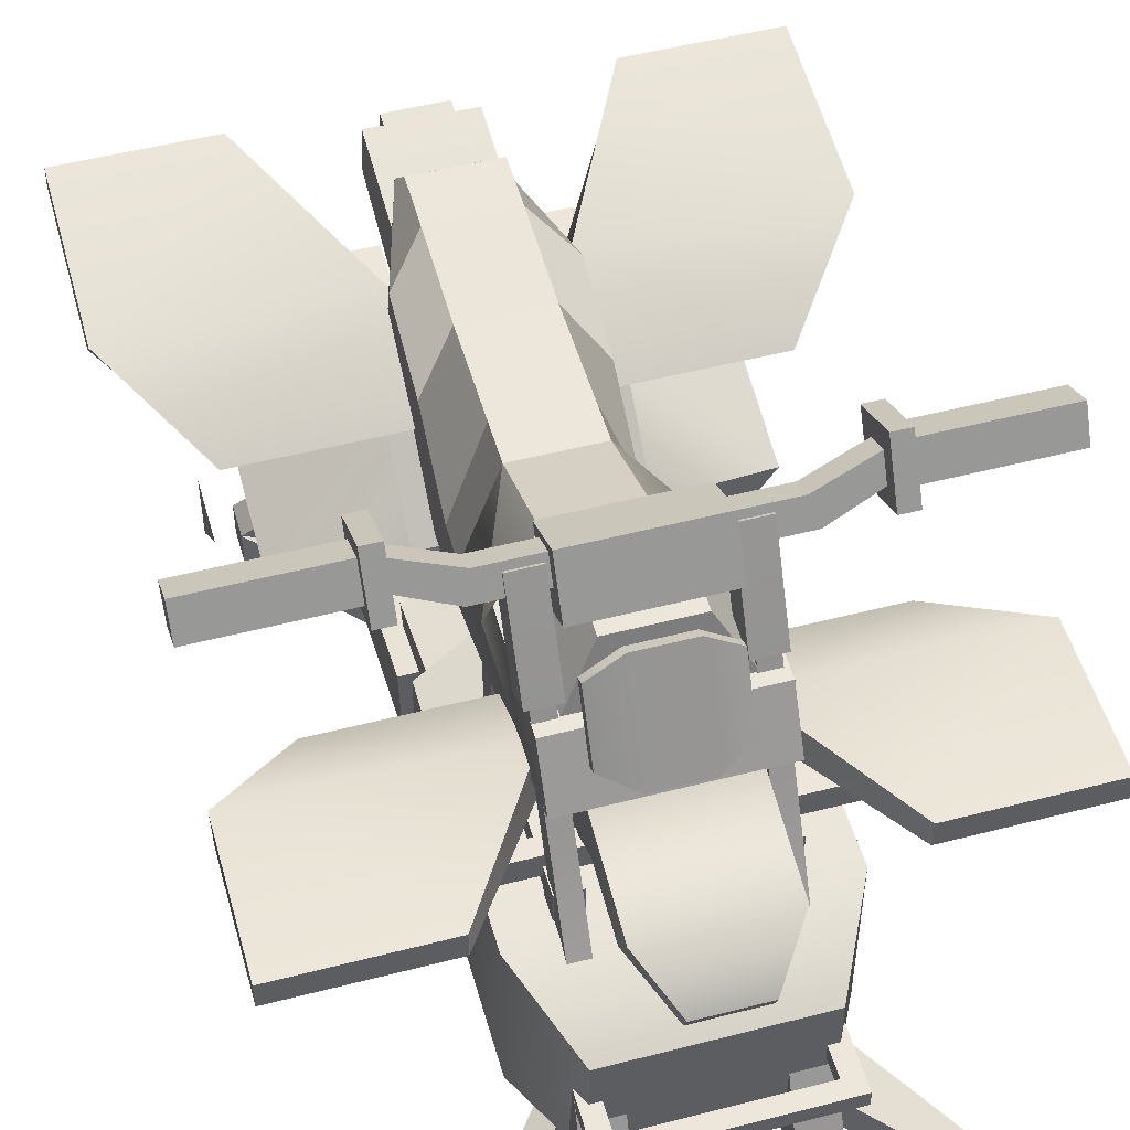
<metadata>
{"format":"obj","ext":"obj","renderer":"f3d","projection":"perspective","resolution":1024,"background":"white","views":[{"elev":51.0,"azim":-15.7,"up":"+Y"}]}
</metadata>
<code>
v 0.2716 2.023 0.2905
v 0.2716 2.067 0.3738
v 0.1843 2.023 0.2905
v 0.1843 2.067 0.3738
v 0.2619 0.5815 1.17
v 0.1539 0.5815 1.17
v 0.2619 0.5305 1.073
v 0.1539 0.5305 1.073
v 0.1843 1.755 0.4313
v 0.1843 1.799 0.5146
v 0.2716 1.799 0.5146
v 0.2716 1.755 0.4313
v 0.2571 1.794 0.5042
v 0.2014 1.794 0.5042
v 0.2014 1.761 0.4417
v 0.2571 1.761 0.4417
v 0.2571 1.137 0.7696
v 0.2571 1.169 0.8321
v 0.2014 1.169 0.8321
v 0.2014 1.137 0.7696
v 0.2812 1.127 0.7523
v 0.2812 1.178 0.8494
v 0.1731 1.178 0.8494
v 0.1731 1.127 0.7523
v -0.2831 2.023 0.2904
v -0.2831 2.067 0.3738
v -0.1957 2.023 0.2904
v -0.1957 2.067 0.3738
v -0.3118 0.5815 1.17
v -0.2037 0.5815 1.17
v -0.3118 0.5305 1.073
v -0.2037 0.5305 1.073
v -0.1957 1.755 0.4313
v -0.1957 1.799 0.5146
v -0.2831 1.799 0.5146
v -0.2831 1.755 0.4313
v -0.2685 1.794 0.5042
v -0.2129 1.794 0.5042
v -0.2129 1.761 0.4417
v -0.2685 1.761 0.4417
v -0.2685 1.137 0.7696
v -0.2685 1.169 0.8321
v -0.2129 1.169 0.8321
v -0.2129 1.137 0.7696
v -0.2926 1.127 0.7523
v -0.2926 1.178 0.8494
v -0.1845 1.178 0.8494
v -0.1845 1.127 0.7523
v 0.08427 1.127 -0.6675
v 0.08927 1.406 -1.551
v 0.08427 1.32 -0.6291
v 0.08927 1.504 -1.534
v -0.08427 1.32 -0.6291
v -0.08927 1.504 -1.534
v -0.08427 1.127 -0.6675
v -0.08928 1.406 -1.551
v -0.06717 1.418 -1.549
v 0.06717 1.418 -1.549
v -0.06717 1.492 -1.536
v 0.06717 1.492 -1.536
v -0.08928 1.396 -1.49
v -0.08927 1.494 -1.474
v 0.08927 1.494 -1.474
v 0.08927 1.396 -1.49
v -0.149 1.363 -1.496
v -0.149 1.527 -1.469
v 0.149 1.527 -1.469
v 0.149 1.363 -1.496
v -0.149 1.128 -0.7599
v -0.149 1.388 -0.692
v 0.149 1.388 -0.692
v 0.149 1.128 -0.7599
v -0.08427 1.127 -0.3168
v 0.08427 1.127 -0.3168
v 0.08427 1.213 -0.2783
v -0.08427 1.213 -0.2783
v 0.09516 1.344 1.024
v 0.1876 1.325 0.3619
v 0.09516 1.39 1.044
v -0.09517 1.39 1.044
v -0.09517 1.344 1.024
v -0.1876 1.325 0.3619
v 0.1876 1.532 0.9318
v 0.1876 1.445 0.8716
v -0.1876 1.445 0.8716
v -0.1876 1.532 0.9318
v -0.1876 1.48 0.6727
v 0.1876 1.48 0.6727
v 0.1876 1.605 0.6449
v -0.1876 1.605 0.6449
v -0.1876 1.33 0.4211
v 0.1876 1.33 0.4211
v 0.3687 0.6804 -0.3051
v 0.3687 0.5567 -1.224
v 0.3687 0.8674 -0.3302
v 0.3687 0.7438 -1.249
v -0.3687 0.8674 -0.3302
v -0.3687 0.7438 -1.249
v -0.3687 0.6804 -0.3051
v -0.3687 0.5567 -1.224
v 0.2841 0.8522 -0.4436
v 0.2841 0.7591 -1.135
v -0.2841 0.7591 -1.135
v -0.2841 0.8522 -0.4436
v -0.2841 0.6651 -0.4184
v -0.2841 0.572 -1.11
v 0.2841 0.572 -1.11
v 0.2841 0.6651 -0.4184
v -0.6242 1.236 -1.072
v -0.2909 1.149 -0.4615
v -0.2909 1.431 -1.17
v -0.2909 1.393 -0.7215
v -0.18 1.431 -1.17
v -0.18 1.393 -0.7215
v -0.5708 1.156 -1.072
v -0.18 1.149 -0.4615
v -0.5708 1.011 -0.5256
v -0.18 1.063 -0.4421
v -0.6242 1.091 -0.5256
v 0.5708 1.156 -1.072
v 0.18 1.149 -0.4615
v 0.18 1.431 -1.17
v 0.18 1.393 -0.7215
v 0.2909 1.431 -1.17
v 0.2909 1.393 -0.7215
v 0.6242 1.236 -1.072
v 0.2909 1.149 -0.4615
v 0.6242 1.091 -0.5256
v 0.18 1.063 -0.4421
v 0.5708 1.011 -0.5256
v 0.2691 1.602 0.6433
v 0.1221 1.645 -0.25
v 0.2691 1.759 0.5547
v 0.1221 1.778 0.05295
v -0.2691 1.759 0.5547
v -0.1221 1.778 0.05295
v -0.2691 1.602 0.6433
v -0.1221 1.645 -0.25
v -0.2291 1.197 -0.1541
v 0.2291 1.197 -0.1541
v 0.2291 1.168 -0.2768
v -0.2291 1.168 -0.2768
v 0.2291 1.168 -0.4938
v -0.2291 1.168 -0.4938
v -0.1221 1.673 -0.9687
v 0.1221 1.673 -0.9687
v 0.2291 1.51 -0.8813
v -0.2291 1.51 -0.8813
v -0.1221 1.681 -1.128
v 0.1221 1.681 -1.128
v -0.2291 1.334 -0.25
v -0.2291 1.34 -0.365
v -0.2291 1.509 -0.5965
v -0.2291 1.596 -0.854
v -0.1221 1.571 -1.239
v 0.1221 1.571 -1.239
v 0.2291 1.596 -0.854
v 0.2291 1.509 -0.5965
v 0.2291 1.34 -0.365
v 0.2291 1.334 -0.25
v 0.1221 1.645 -0.3765
v -0.1221 1.645 -0.3765
v 0.1221 1.645 -0.6755
v -0.1221 1.645 -0.6755
v -0.2291 1.394 -0.7402
v 0.2291 1.394 -0.7402
v -0.2691 1.598 0.1237
v -0.2691 1.782 0.229
v 0.2691 1.782 0.229
v 0.2691 1.598 0.1237
v 0.2082 1.762 0.5179
v 0.2082 1.78 0.2658
v -0.2083 1.78 0.2658
v -0.2083 1.762 0.5179
v 0.1172 1.92 0.4627
v 0.1172 1.93 0.3209
v -0.1172 1.93 0.3209
v -0.1172 1.92 0.4627
v -0.1675 0.5946 -0.3133
v -0.1675 0.573 0.209
v -0.1675 1.254 -0.5794
v -0.1675 1.642 0.4897
v 0.1675 1.254 -0.5794
v 0.1675 1.642 0.4897
v 0.1675 0.5946 -0.3133
v 0.1675 0.573 0.209
v -0.1848 0.7104 -0.2871
v -0.1848 0.6916 0.1795
v -0.1848 1.039 0.1935
v -0.1848 1.058 -0.2731
v 0.1848 1.058 -0.2731
v 0.1848 1.039 0.1935
v 0.1848 0.6916 0.1795
v 0.1848 0.7104 -0.2871
v -0.3579 0.759 -0.2162
v -0.3579 0.7457 0.1128
v -0.3579 0.9908 0.1226
v -0.3579 1.004 -0.2063
v 0.3579 1.004 -0.2063
v 0.3579 0.9908 0.1226
v 0.3579 0.7457 0.1128
v 0.3579 0.759 -0.2162
v 0.2233 1.011 -0.07524
v 0.2233 1.011 0.003215
v 0.2233 1.396 -0.07524
v 0.2233 1.396 0.003215
v 0.08272 1.011 -0.07524
v 0.08272 1.011 0.003214
v 0.2233 1.011 0.04868
v 0.2233 1.011 0.1271
v 0.2233 1.396 0.04868
v 0.2233 1.396 0.1271
v 0.08272 1.011 0.04868
v 0.08272 1.011 0.1271
v -0.2233 1.011 -0.07524
v -0.2233 1.011 0.003214
v -0.2233 1.396 -0.07524
v -0.2233 1.396 0.003214
v -0.08272 1.011 -0.07524
v -0.08272 1.011 0.003215
v -0.2233 1.011 0.04868
v -0.2233 1.011 0.1271
v -0.2233 1.396 0.04868
v -0.2233 1.396 0.1271
v -0.08273 1.011 0.04868
v -0.08272 1.011 0.1271
v -0.3159 0.6214 -0.4209
v -0.3159 0.6131 -0.1678
v -0.3159 0.9095 -0.5111
v -0.3159 0.9849 -0.2025
v 0.3159 0.9095 -0.5111
v 0.3159 0.9849 -0.2025
v 0.3159 0.6214 -0.4209
v 0.3159 0.6131 -0.1678
v -0.1866 1.895 0.3191
v -0.1866 1.974 0.4646
v -0.1866 2.04 0.2402
v -0.1866 2.119 0.3856
v 0.1866 2.04 0.2402
v 0.1866 2.119 0.3856
v 0.1866 1.895 0.3192
v 0.1866 1.974 0.4646
v -0.1866 1.976 0.3248
v -0.1866 2.013 0.3932
v -0.1866 2.082 0.3561
v -0.1866 2.045 0.2877
v 0.1866 2.045 0.2877
v 0.1866 2.082 0.3561
v 0.1866 2.013 0.3932
v 0.1866 1.976 0.3249
v -0.3631 1.976 0.3249
v -0.3631 2.013 0.3932
v -0.3435 2.082 0.3561
v -0.3435 2.045 0.2877
v 0.3435 2.045 0.2877
v 0.3435 2.082 0.3561
v 0.3631 2.013 0.3932
v 0.3631 1.976 0.3249
v -0.5055 2.029 0.2964
v -0.5055 2.066 0.3647
v -0.5055 2.134 0.3276
v -0.5055 2.097 0.2592
v 0.5055 2.097 0.2592
v 0.5055 2.134 0.3276
v 0.5055 2.066 0.3647
v 0.5055 2.029 0.2964
v -0.5055 1.966 0.2744
v -0.5055 2.05 0.4293
v -0.5055 2.205 0.3452
v -0.5055 2.121 0.1902
v 0.5055 2.121 0.1903
v 0.5055 2.205 0.3452
v 0.5055 2.05 0.4293
v 0.5055 1.966 0.2744
v -0.5574 1.966 0.2743
v -0.5574 2.05 0.4293
v -0.5574 2.205 0.3452
v -0.5574 2.121 0.1902
v 0.5574 2.121 0.1903
v 0.5574 2.205 0.3452
v 0.5574 2.05 0.4293
v 0.5574 1.966 0.2744
v -0.5574 2.017 0.2894
v -0.5574 2.065 0.3786
v -0.5574 2.154 0.3302
v -0.5574 2.106 0.2409
v 0.5574 2.106 0.2409
v 0.5574 2.154 0.3302
v 0.5574 2.065 0.3787
v 0.5574 2.017 0.2893
v -0.9293 2.017 0.2894
v -0.9293 2.065 0.3786
v -0.9293 2.154 0.3302
v -0.9293 2.106 0.2409
v 0.9293 2.106 0.2409
v 0.9293 2.154 0.3302
v 0.9293 2.065 0.3787
v 0.9293 2.017 0.2894
v -0.1698 1.7 0.6268
v 0.1698 1.7 0.6268
v -0.1698 1.877 0.5343
v 0.1698 1.877 0.5343
v -0.1698 1.862 0.5055
v 0.1698 1.862 0.5055
v -0.1698 1.685 0.598
v 0.1698 1.685 0.598
v 0.07786 1.662 0.6761
v 0.07786 1.939 0.5312
v 0.07786 1.924 0.5024
v 0.07786 1.647 0.6473
v -0.07786 1.924 0.5024
v -0.07787 1.939 0.5312
v -0.07787 1.662 0.6761
v -0.07786 1.647 0.6473
v -0.679 0.6692 -1.012
v -0.679 0.6692 -1.226
v -0.679 0.4556 -1.226
v -0.604 0.4905 -1.179
v -0.604 0.4905 -1.075
v -0.604 0.5951 -1.179
v -0.604 0.5951 -1.075
v 0.604 0.5951 -1.179
v 0.604 0.5951 -1.075
v 0.604 0.4905 -1.179
v 0.604 0.4905 -1.075
v 0 1.387 -0.7907
v 0 1.387 -0.6861
v 0 1.283 -0.6861
v 0 1.283 -0.7907
v 0 0.7467 -0.3829
v 0 0.7467 -0.2783
v 0 0.6421 -0.2783
v 0 0.6421 -0.3829
v -0.604 0.4905 1.071
v -0.604 0.4905 1.175
v -0.604 0.5951 1.071
v -0.604 0.5951 1.175
v 0.604 0.5951 1.071
v 0.604 0.5951 1.175
v 0.604 0.4905 1.071
v 0.604 0.4905 1.175
v 0 0.9402 0.4136
v 0 0.9402 0.5182
v 0 0.8356 0.5182
v 0 0.8356 0.4136
v 0 0.9497 0.6819
v 0 0.9497 0.7865
v 0 0.8451 0.7865
v 0 0.8451 0.6819
v -0.2745 0.8003 0.9728
v 0.2745 0.8003 0.9728
v -0.2745 1.167 0.9728
v 0.2745 1.167 0.9728
v -0.3962 1.294 0.3862
v 0.3962 1.294 0.3862
v -0.3962 0.8003 0.3862
v 0.3962 0.8003 0.3862
v -0.3962 1.294 0.734
v 0.3962 1.294 0.734
v 0.3962 0.8003 0.734
v -0.3962 0.8003 0.734
v -0.2014 0.9835 0.2824
v -0.2713 0.9835 0.2824
v -0.2014 1.386 0.2824
v -0.2713 1.386 0.2824
v -0.2014 1.386 0.6851
v -0.2713 1.386 0.6851
v -0.2014 0.9835 0.6851
v -0.2713 0.9835 0.6851
v -0.2713 1.056 0.6128
v -0.2713 1.056 0.3547
v -0.2713 1.314 0.6128
v -0.2713 1.314 0.3547
v -0.2014 1.056 0.6128
v -0.2014 1.056 0.3547
v -0.2014 1.314 0.3547
v -0.2014 1.314 0.6128
v -0.04003 0.9835 0.2824
v -0.1099 0.9835 0.2824
v -0.04003 1.386 0.2824
v -0.1099 1.386 0.2824
v -0.04003 1.386 0.6851
v -0.1099 1.386 0.6851
v -0.04003 0.9835 0.6851
v -0.1099 0.9835 0.6851
v -0.1099 1.056 0.6128
v -0.1099 1.056 0.3547
v -0.1099 1.314 0.6128
v -0.1099 1.314 0.3547
v -0.04003 1.056 0.6128
v -0.04003 1.056 0.3547
v -0.04003 1.314 0.3547
v -0.04003 1.314 0.6128
v 0.1099 0.9835 0.2824
v 0.04003 0.9835 0.2824
v 0.1099 1.386 0.2824
v 0.04003 1.386 0.2824
v 0.1099 1.386 0.6851
v 0.04003 1.386 0.6851
v 0.1099 0.9835 0.6851
v 0.04003 0.9835 0.6851
v 0.04003 1.056 0.6128
v 0.04003 1.056 0.3547
v 0.04003 1.314 0.6128
v 0.04003 1.314 0.3547
v 0.1099 1.056 0.6128
v 0.1099 1.056 0.3547
v 0.1099 1.314 0.3547
v 0.1099 1.314 0.6128
v 0.2713 0.9835 0.2824
v 0.2014 0.9835 0.2824
v 0.2713 1.386 0.2824
v 0.2014 1.386 0.2824
v 0.2713 1.386 0.6851
v 0.2014 1.386 0.6851
v 0.2713 0.9835 0.6851
v 0.2014 0.9835 0.6851
v 0.2014 1.056 0.6128
v 0.2014 1.056 0.3547
v 0.2014 1.314 0.6128
v 0.2014 1.314 0.3547
v 0.2713 1.056 0.6128
v 0.2713 1.056 0.3547
v 0.2713 1.314 0.3547
v 0.2713 1.314 0.6128
v -0.2978 1.029 0.9061
v -0.2978 0.9794 0.9061
v -0.2978 1.029 1.105
v -0.2978 0.9794 1.105
v 0.2978 1.029 1.105
v 0.2978 0.9794 1.105
v 0.2978 1.029 0.9061
v 0.2978 0.9794 0.9061
v 0.245 0.9794 0.9546
v -0.245 0.9794 0.9546
v 0.245 0.9794 1.057
v -0.245 0.9794 1.057
v 0.245 1.029 0.9546
v -0.245 1.029 0.9546
v -0.245 1.029 1.057
v 0.245 1.029 1.057
v -0.4837 1.481 0.8339
v -0.9147 1.481 0.8339
v -0.4837 1.558 0.8339
v -0.9147 1.558 0.8339
v -0.2164 1.407 0.1728
v -0.6857 1.407 0.1728
v -0.2164 1.349 0.2385
v -0.6857 1.349 0.2385
v -0.2164 1.558 0.4086
v -0.9147 1.558 0.4086
v -0.9147 1.481 0.4509
v -0.2164 1.481 0.4509
v 0.4837 1.481 0.8339
v 0.9147 1.481 0.8339
v 0.4837 1.558 0.8339
v 0.9147 1.558 0.8339
v 0.2164 1.407 0.1728
v 0.6857 1.407 0.1728
v 0.2164 1.349 0.2385
v 0.6857 1.349 0.2385
v 0.2164 1.558 0.4086
v 0.9147 1.558 0.4086
v 0.9147 1.481 0.4509
v 0.2164 1.481 0.4509
v -0.6221 1.51 0.6102
v -0.6221 1.51 0.561
v -0.6221 1.355 0.6102
v -0.6221 1.355 0.561
v 0.6221 1.355 0.6102
v 0.6221 1.355 0.561
v 0.6221 1.51 0.6102
v 0.6221 1.51 0.561
v 0.5117 1.51 0.561
v -0.5117 1.51 0.561
v 0.5117 1.427 0.561
v -0.5117 1.427 0.561
v 0.5117 1.51 0.6102
v -0.5117 1.51 0.6102
v -0.5117 1.427 0.6102
v 0.5117 1.427 0.6102
v -0.4837 1.543 -1.457
v -0.9147 1.543 -1.457
v -0.4837 1.62 -1.447
v -0.9147 1.62 -1.447
v -0.2164 1.36 -0.643
v -0.6857 1.36 -0.643
v -0.2164 1.314 -0.7324
v -0.6857 1.314 -0.7324
v -0.2164 1.549 -0.9166
v -0.9147 1.549 -0.9166
v -0.9147 1.48 -0.9795
v -0.2164 1.48 -0.9795
v 0.4837 1.543 -1.457
v 0.9147 1.543 -1.457
v 0.4837 1.62 -1.447
v 0.9147 1.62 -1.447
v 0.2164 1.36 -0.643
v 0.6857 1.36 -0.643
v 0.2164 1.314 -0.7324
v 0.6857 1.314 -0.7324
v 0.2164 1.549 -0.9166
v 0.9147 1.549 -0.9166
v 0.9147 1.48 -0.9795
v 0.2164 1.48 -0.9795
v -0.1142 0.7966 0.4657
v 0.1142 0.7966 0.4657
v -0.1142 1.054 0.4105
v 0.1142 1.054 0.4105
v -0.1142 0.8382 -0.5912
v 0.1142 0.8382 -0.5912
v -0.1142 0.5813 -0.536
v 0.1142 0.5813 -0.536
f 6 8 7 5
f 10 14 13 11
f 11 13 16 12
f 12 16 15 9
f 9 15 14 10
f 3 9 10 4
f 4 10 11 2
f 2 11 12 1
f 1 12 9 3
f 14 19 18 13
f 15 20 19 14
f 16 17 20 15
f 13 18 17 16
f 18 22 21 17
f 19 23 22 18
f 20 24 23 19
f 17 21 24 20
f 22 5 7 21
f 23 6 5 22
f 24 8 6 23
f 21 7 8 24
f 3 4 2 1
f 30 29 31 32
f 34 35 37 38
f 35 36 40 37
f 36 33 39 40
f 33 34 38 39
f 27 28 34 33
f 28 26 35 34
f 26 25 36 35
f 25 27 33 36
f 38 37 42 43
f 39 38 43 44
f 40 39 44 41
f 37 40 41 42
f 42 41 45 46
f 43 42 46 47
f 44 43 47 48
f 41 44 48 45
f 46 45 31 29
f 47 46 29 30
f 48 47 30 32
f 45 48 32 31
f 27 25 26 28
f 63 64 50 52
f 62 63 52 54
f 61 62 54 56
f 64 61 56 50
f 58 57 59 60
f 73 74 75 76
f 50 56 57 58
f 56 54 59 57
f 54 52 60 59
f 52 50 58 60
f 65 66 62 61
f 66 67 63 62
f 67 68 64 63
f 68 65 61 64
f 69 70 66 65
f 70 71 67 66
f 71 72 68 67
f 72 69 65 68
f 53 70 69 55
f 51 71 70 53
f 49 72 71 51
f 55 69 72 49
f 55 49 74 73
f 49 51 75 74
f 51 53 76 75
f 53 55 73 76
f 84 88 89 83
f 83 89 90 86
f 86 90 87 85
f 85 87 88 84
f 81 77 79 80
f 77 84 83 79
f 81 85 84 77
f 80 86 85 81
f 79 83 86 80
f 88 87 91 92
f 89 88 92 78
f 82 90 89 78
f 91 87 90 82
f 92 91 82 78
f 93 94 96 95
f 97 98 100 99
f 94 100 98 96
f 99 93 95 97
f 95 96 102 101
f 96 98 103 102
f 98 97 104 103
f 97 95 101 104
f 99 100 106 105
f 100 94 107 106
f 94 93 108 107
f 93 99 105 108
f 103 104 105 106
f 104 101 108 105
f 103 106 107 102
f 102 107 108 101
f 119 112 111 109
f 111 112 114 113
f 113 114 116 115
f 117 118 110 119
f 110 116 114 112
f 115 109 111 113
f 115 116 118 117
f 116 110 118
f 109 115 117 119
f 120 121 123 122
f 122 123 125 124
f 128 127 129 130
f 121 127 125 123
f 126 120 122 124
f 125 128 126 124
f 127 121 129
f 121 120 130 129
f 120 126 128 130
f 169 170 132 134
f 168 169 134 136
f 167 168 136 138
f 132 138 136 134
f 137 131 133 135
f 151 167 138
f 132 170 160
f 132 161 162 138
f 159 160 140 141
f 139 151 152 142
f 162 161 163 164
f 158 159 141 143
f 141 142 144 143
f 142 152 153 144
f 145 146 150 149
f 156 157 147
f 148 154 155
f 155 154 145 149
f 149 150 156 155
f 146 157 156 150
f 146 145 164 163
f 151 138 162 152
f 153 152 162 164
f 154 153 164 145
f 157 146 163 158
f 159 158 163 161
f 160 159 161 132
f 148 147 166 165
f 148 155 156 147
f 165 166 143 144
f 147 157 158 143 166
f 144 153 154 148 165
f 137 167 151 139
f 135 168 167 137
f 175 176 177 178
f 131 170 169 133
f 160 170 131 140
f 133 169 172 171
f 169 168 173 172
f 168 135 174 173
f 135 133 171 174
f 171 172 176 175
f 172 173 177 176
f 173 174 178 177
f 174 171 175 178
f 131 137 139 140
f 140 139 142 141
f 195 196 197 198
f 181 182 184 183
f 199 200 201 202
f 185 186 180 179
f 180 186 184 182
f 185 179 181 183
f 179 180 188 187
f 180 182 189 188
f 182 181 190 189
f 181 179 187 190
f 183 184 192 191
f 184 186 193 192
f 186 185 194 193
f 185 183 191 194
f 187 188 196 195
f 188 189 197 196
f 189 190 198 197
f 190 187 195 198
f 191 192 200 199
f 192 193 201 200
f 193 194 202 201
f 194 191 199 202
f 203 205 206 204
f 204 206 208
f 207 205 203
f 209 211 212 210
f 210 212 214
f 213 211 209
f 215 216 218 217
f 216 220 218
f 219 215 217
f 221 222 224 223
f 222 226 224
f 225 221 223
f 227 228 230 229
f 229 230 232 231
f 231 232 234 233
f 233 234 228 227
f 228 234 232 230
f 233 227 229 231
f 291 292 293 294
f 237 238 240 239
f 295 296 297 298
f 241 242 236 235
f 236 242 240 238
f 241 235 237 239
f 235 236 244 243
f 236 238 245 244
f 238 237 246 245
f 237 235 243 246
f 239 240 248 247
f 240 242 249 248
f 242 241 250 249
f 241 239 247 250
f 243 244 252 251
f 244 245 253 252
f 245 246 254 253
f 246 243 251 254
f 247 248 256 255
f 248 249 257 256
f 249 250 258 257
f 250 247 255 258
f 251 252 260 259
f 252 253 261 260
f 253 254 262 261
f 254 251 259 262
f 255 256 264 263
f 256 257 265 264
f 257 258 266 265
f 258 255 263 266
f 259 260 268 267
f 260 261 269 268
f 261 262 270 269
f 262 259 267 270
f 263 264 272 271
f 264 265 273 272
f 265 266 274 273
f 266 263 271 274
f 267 268 276 275
f 268 269 277 276
f 269 270 278 277
f 270 267 275 278
f 271 272 280 279
f 272 273 281 280
f 273 274 282 281
f 274 271 279 282
f 275 276 284 283
f 276 277 285 284
f 277 278 286 285
f 278 275 283 286
f 279 280 288 287
f 280 281 289 288
f 281 282 290 289
f 282 279 287 290
f 283 284 292 291
f 284 285 293 292
f 285 286 294 293
f 286 283 291 294
f 287 288 296 295
f 288 289 297 296
f 289 290 298 297
f 290 287 295 298
f 307 308 312 313
f 308 309 311 312
f 309 310 314 311
f 310 307 313 314
f 300 306 304 302
f 305 299 301 303
f 308 307 300 302
f 309 308 302 304
f 310 309 304 306
f 307 310 306 300
f 301 312 311 303
f 299 313 312 301
f 305 314 313 299
f 303 311 314 305
f 127 128 125
f 110 112 119
f 317 315 316
f 318 319 321 320
f 326 327 323 322
f 322 323 325 324
f 324 325 328 329
f 327 328 325 323
f 324 329 326 322
f 320 321 327 326
f 319 328 327 321
f 329 328 319 318
f 326 329 318 320
f 318 319 321 320
f 320 321 323 322
f 322 323 325 324
f 324 325 319 318
f 319 325 323 321
f 324 318 320 322
f 318 319 321 320
f 330 331 323 322
f 322 323 325 324
f 324 325 332 333
f 331 332 325 323
f 324 333 330 322
f 320 321 331 330
f 319 332 331 321
f 333 332 319 318
f 330 333 318 320
f 334 335 337 336
f 342 343 339 338
f 338 339 341 340
f 340 341 344 345
f 343 344 341 339
f 340 345 342 338
f 336 337 343 342
f 335 344 343 337
f 345 344 335 334
f 342 345 334 336
f 334 335 337 336
f 336 337 339 338
f 338 339 341 340
f 340 341 335 334
f 335 341 339 337
f 340 334 336 338
f 334 335 337 336
f 346 347 339 338
f 338 339 341 340
f 340 341 348 349
f 347 348 341 339
f 340 349 346 338
f 336 337 347 346
f 335 348 347 337
f 349 348 335 334
f 346 349 334 336
f 350 351 353 352
f 358 359 355 354
f 354 355 357 356
f 356 357 360 361
f 359 360 357 355
f 356 361 358 354
f 352 353 359 358
f 351 360 359 353
f 361 360 351 350
f 358 361 350 352
f 362 363 365 364
f 364 365 367 366
f 366 367 369 368
f 368 369 363 362
f 363 369 370 371
f 369 367 372 370
f 367 365 373 372
f 365 363 371 373
f 368 362 375 374
f 362 364 376 375
f 364 366 377 376
f 366 368 374 377
f 371 370 374 375
f 370 372 377 374
f 372 373 376 377
f 373 371 375 376
f 378 379 381 380
f 380 381 383 382
f 382 383 385 384
f 384 385 379 378
f 379 385 386 387
f 385 383 388 386
f 383 381 389 388
f 381 379 387 389
f 384 378 391 390
f 378 380 392 391
f 380 382 393 392
f 382 384 390 393
f 387 386 390 391
f 386 388 393 390
f 388 389 392 393
f 389 387 391 392
f 394 395 397 396
f 396 397 399 398
f 398 399 401 400
f 400 401 395 394
f 395 401 402 403
f 401 399 404 402
f 399 397 405 404
f 397 395 403 405
f 400 394 407 406
f 394 396 408 407
f 396 398 409 408
f 398 400 406 409
f 403 402 406 407
f 402 404 409 406
f 404 405 408 409
f 405 403 407 408
f 410 411 413 412
f 412 413 415 414
f 414 415 417 416
f 416 417 411 410
f 411 417 418 419
f 417 415 420 418
f 415 413 421 420
f 413 411 419 421
f 416 410 423 422
f 410 412 424 423
f 412 414 425 424
f 414 416 422 425
f 419 418 422 423
f 418 420 425 422
f 420 421 424 425
f 421 419 423 424
f 426 427 429 428
f 428 429 431 430
f 430 431 433 432
f 433 431 436 434
f 431 429 437 436
f 429 427 435 437
f 426 428 440 439
f 428 430 441 440
f 430 432 438 441
f 434 436 441 438
f 436 437 440 441
f 437 435 439 440
f 442 444 445 443
f 450 446 447 451
f 446 448 449 447
f 448 453 452 449
f 451 447 449 452
f 448 446 450 453
f 444 450 451 445
f 443 445 451 452
f 453 442 443 452
f 450 444 442 453
f 454 455 457 456
f 462 463 459 458
f 458 459 461 460
f 460 461 464 465
f 463 464 461 459
f 460 465 462 458
f 456 457 463 462
f 455 464 463 457
f 465 464 455 454
f 462 465 454 456
f 466 467 469 468
f 468 469 471 470
f 470 471 473 472
f 473 471 476 474
f 471 469 477 476
f 469 467 475 477
f 466 468 480 479
f 468 470 481 480
f 470 472 478 481
f 474 476 481 478
f 476 477 480 481
f 477 475 479 480
f 482 483 485 484
f 490 491 487 486
f 486 487 489 488
f 488 489 492 493
f 491 492 489 487
f 488 493 490 486
f 484 485 491 490
f 483 492 491 485
f 493 492 483 482
f 490 493 482 484
f 494 496 497 495
f 502 498 499 503
f 498 500 501 499
f 500 505 504 501
f 503 499 501 504
f 500 498 502 505
f 496 502 503 497
f 495 497 503 504
f 505 494 495 504
f 502 496 494 505
f 506 507 509 508
f 508 509 511 510
f 510 511 513 512
f 512 513 507 506
f 507 513 511 509
f 512 506 508 510

</code>
